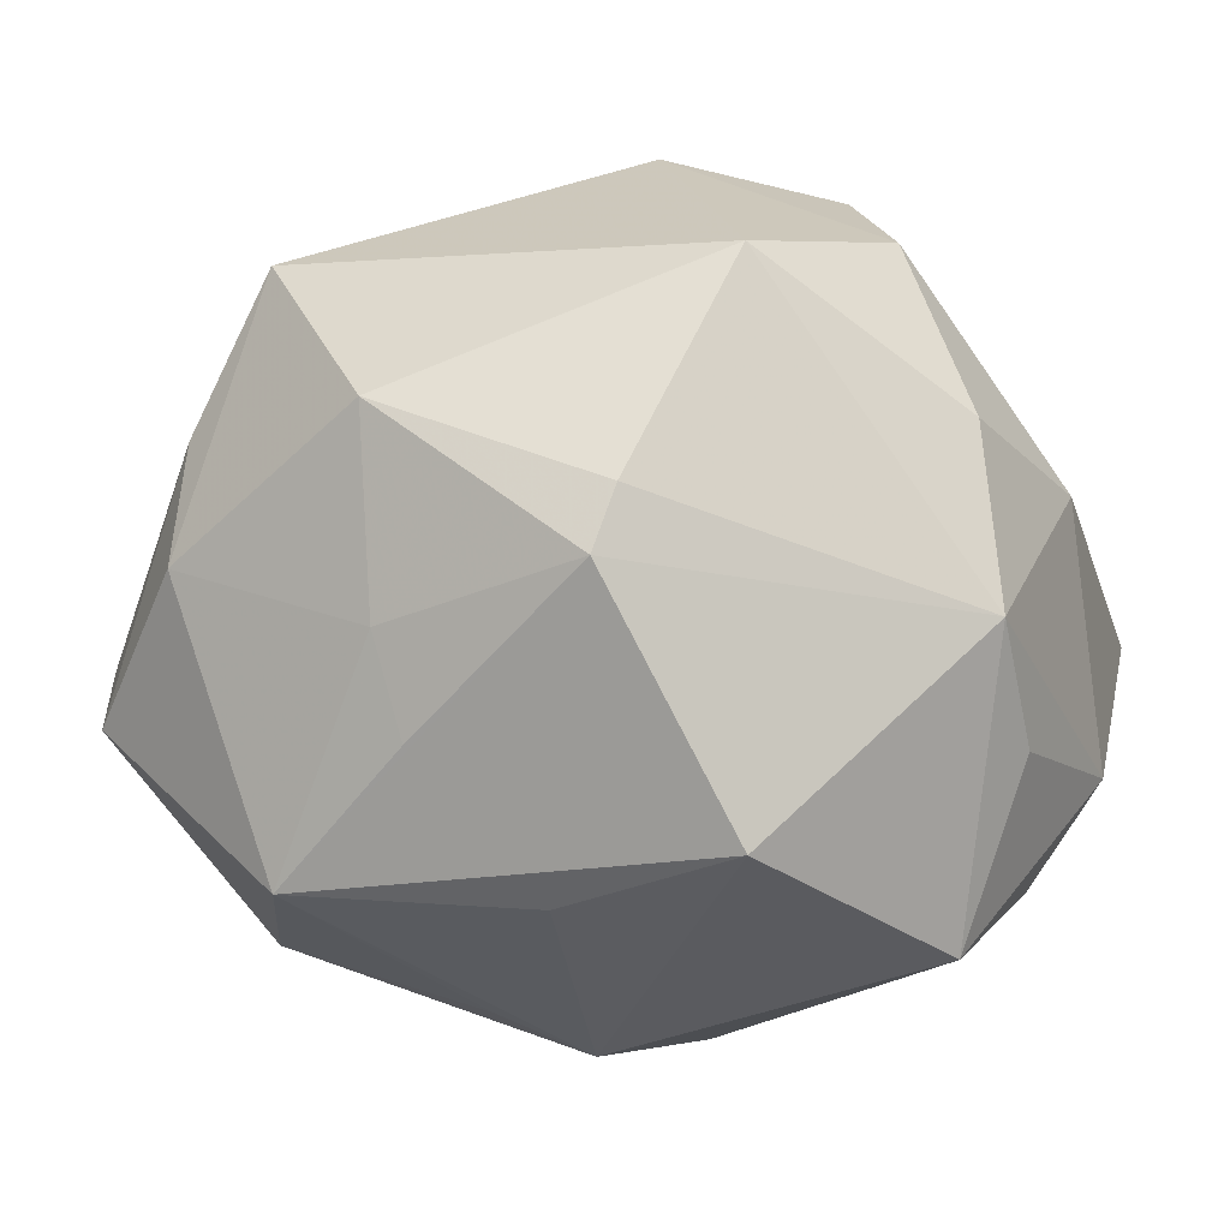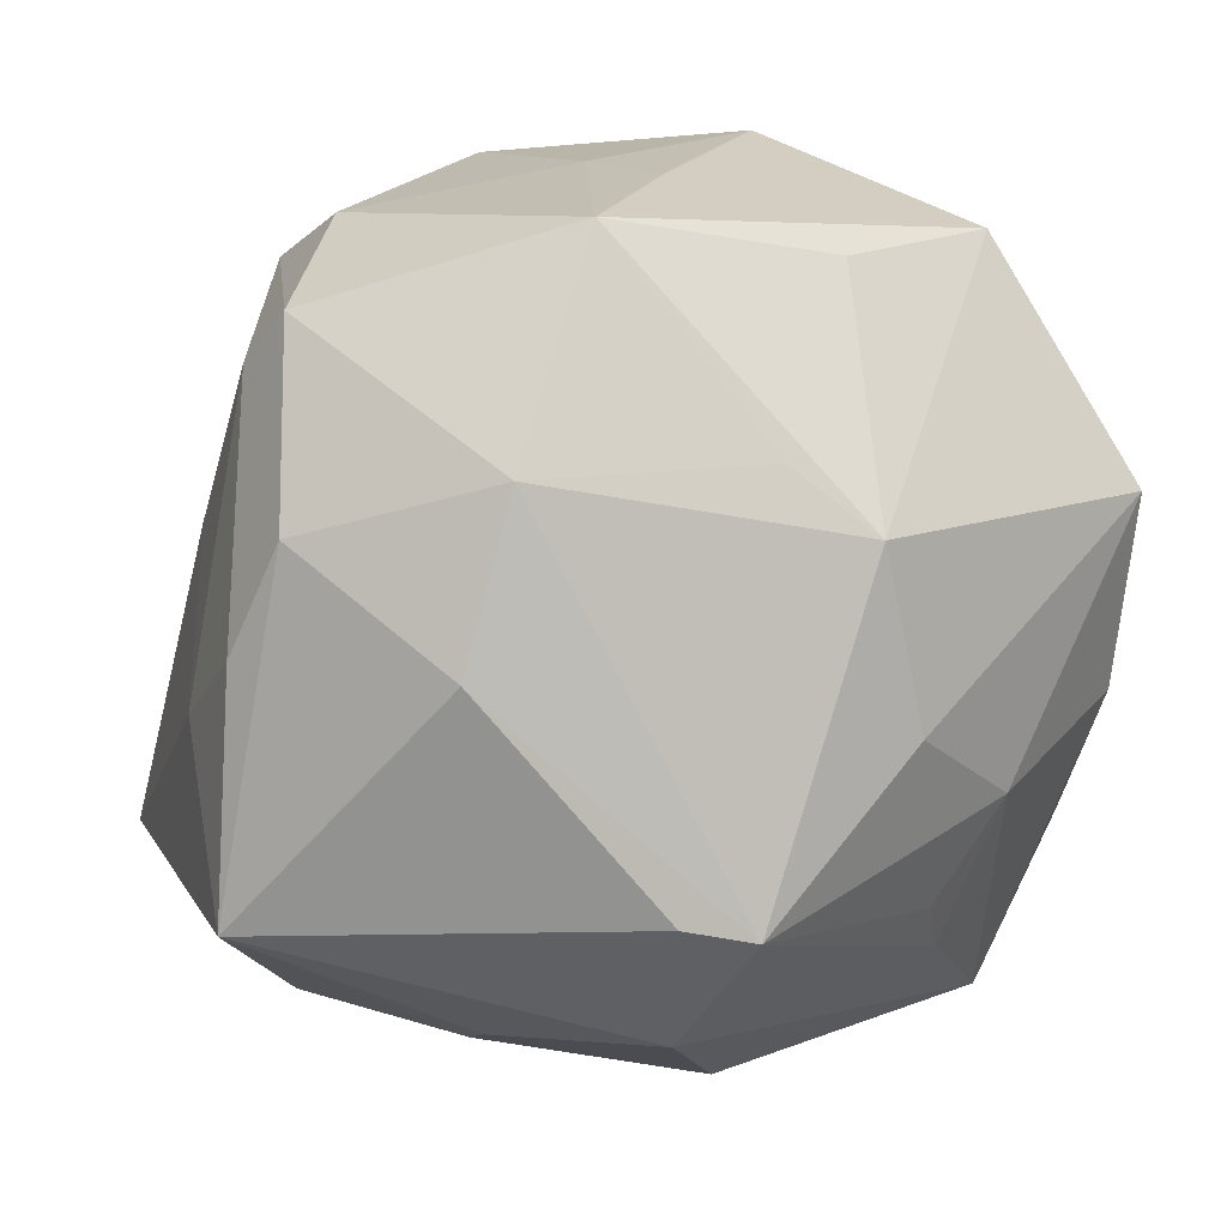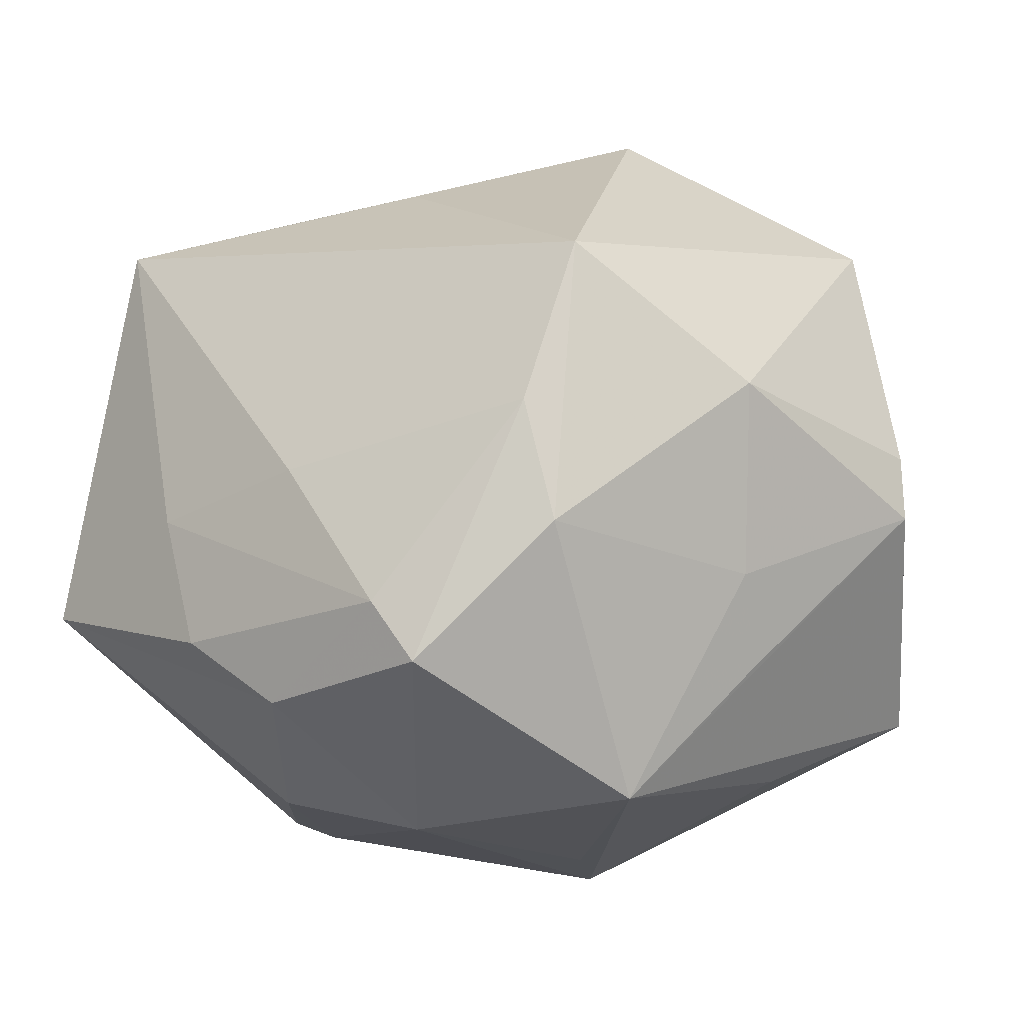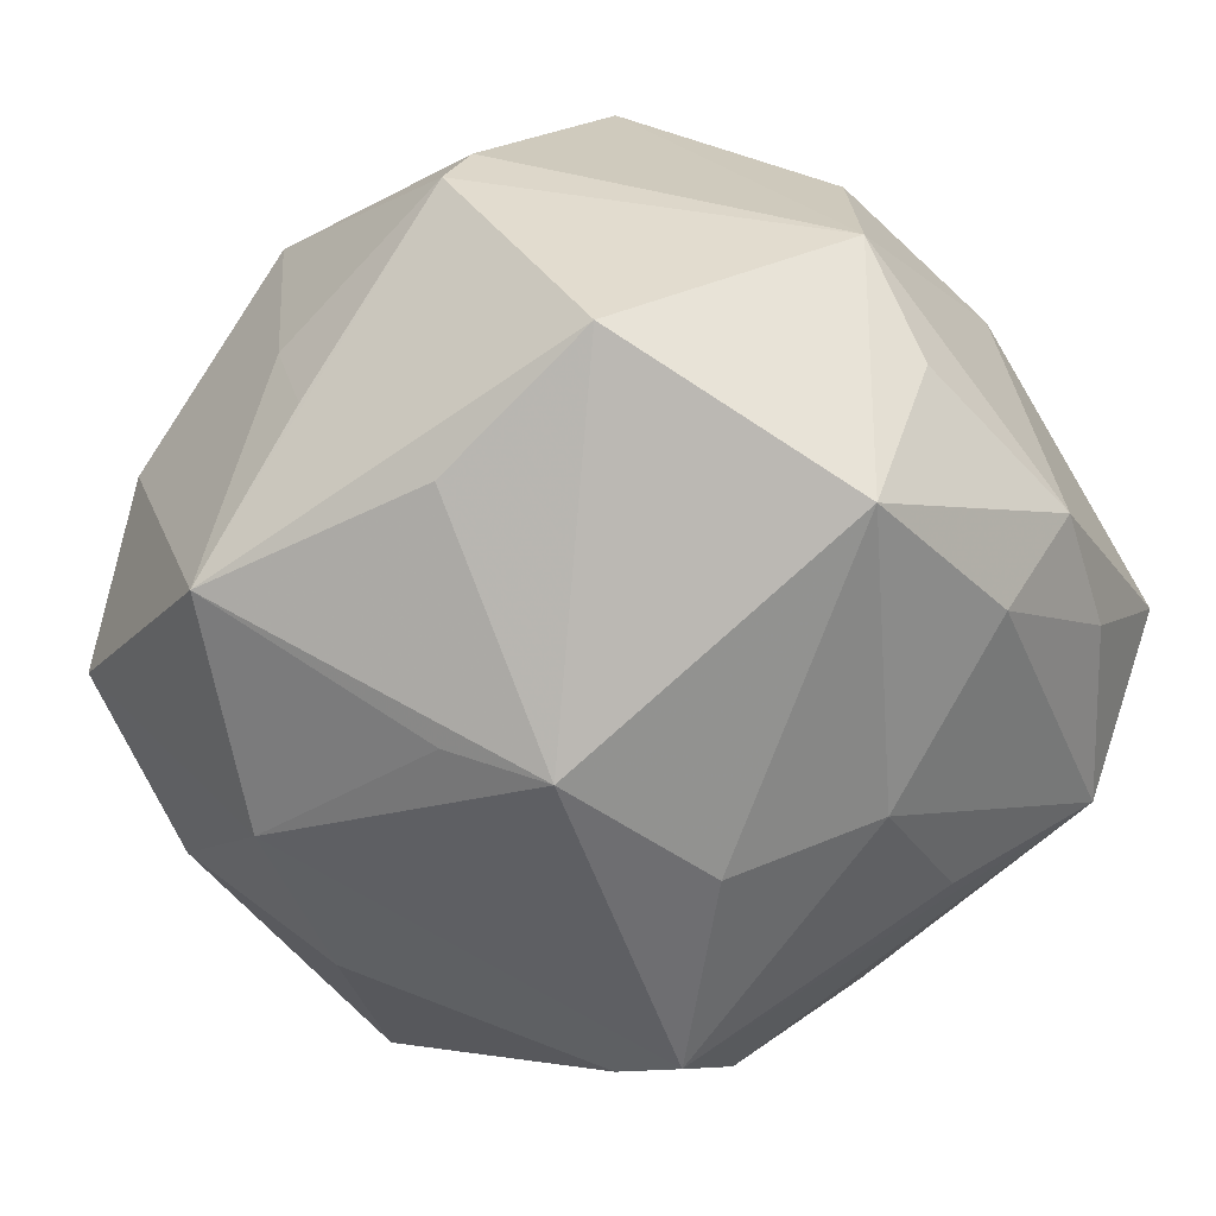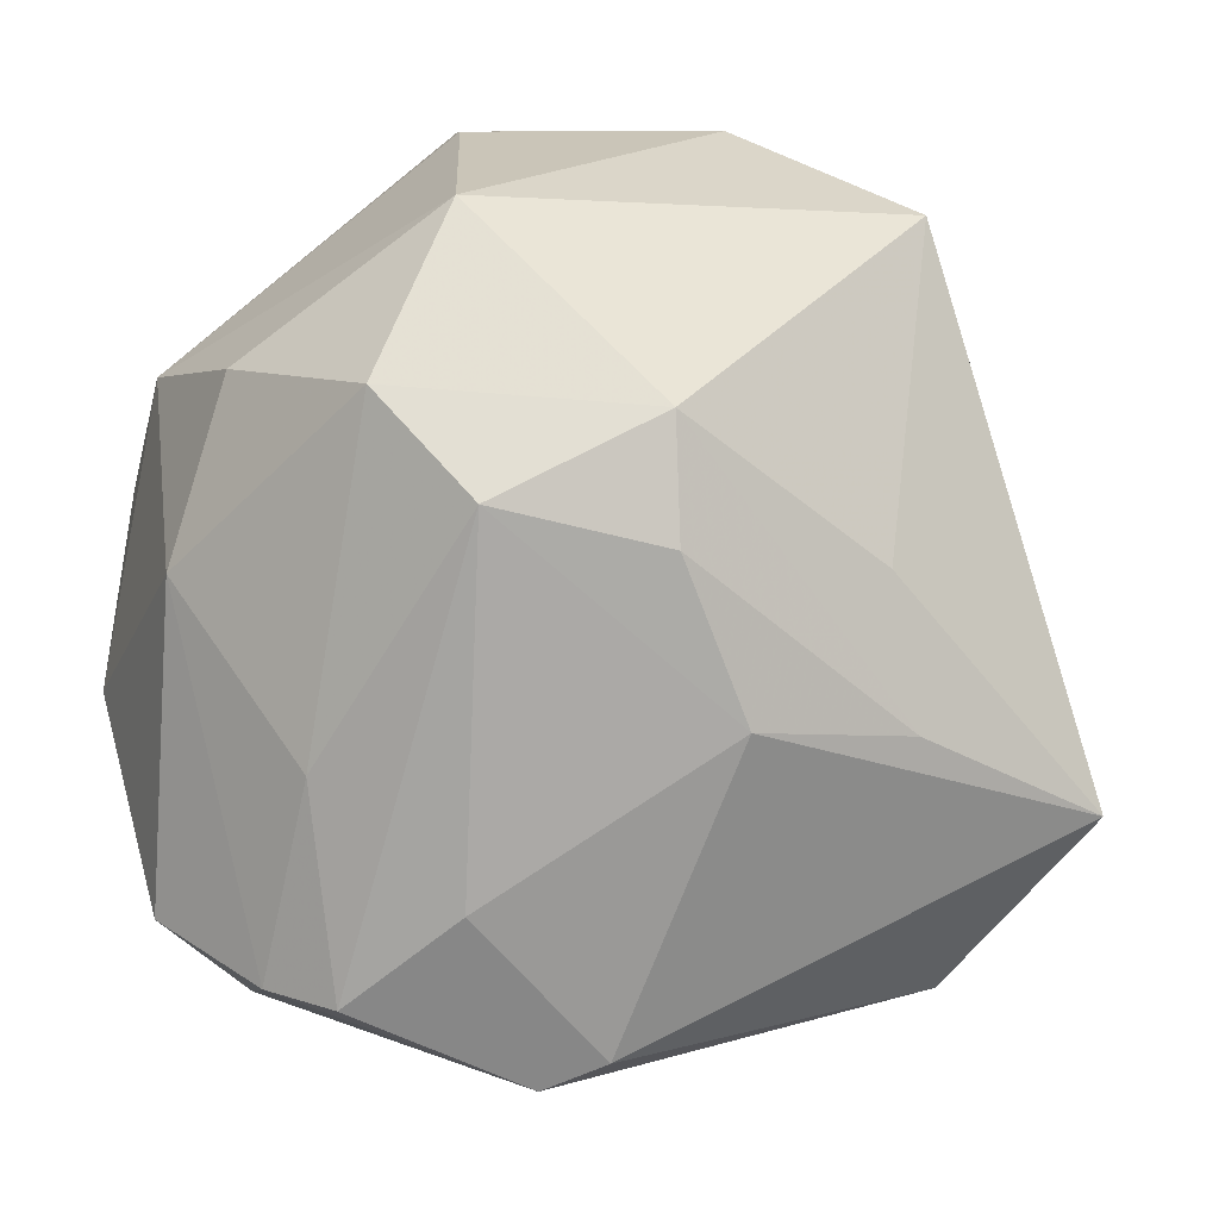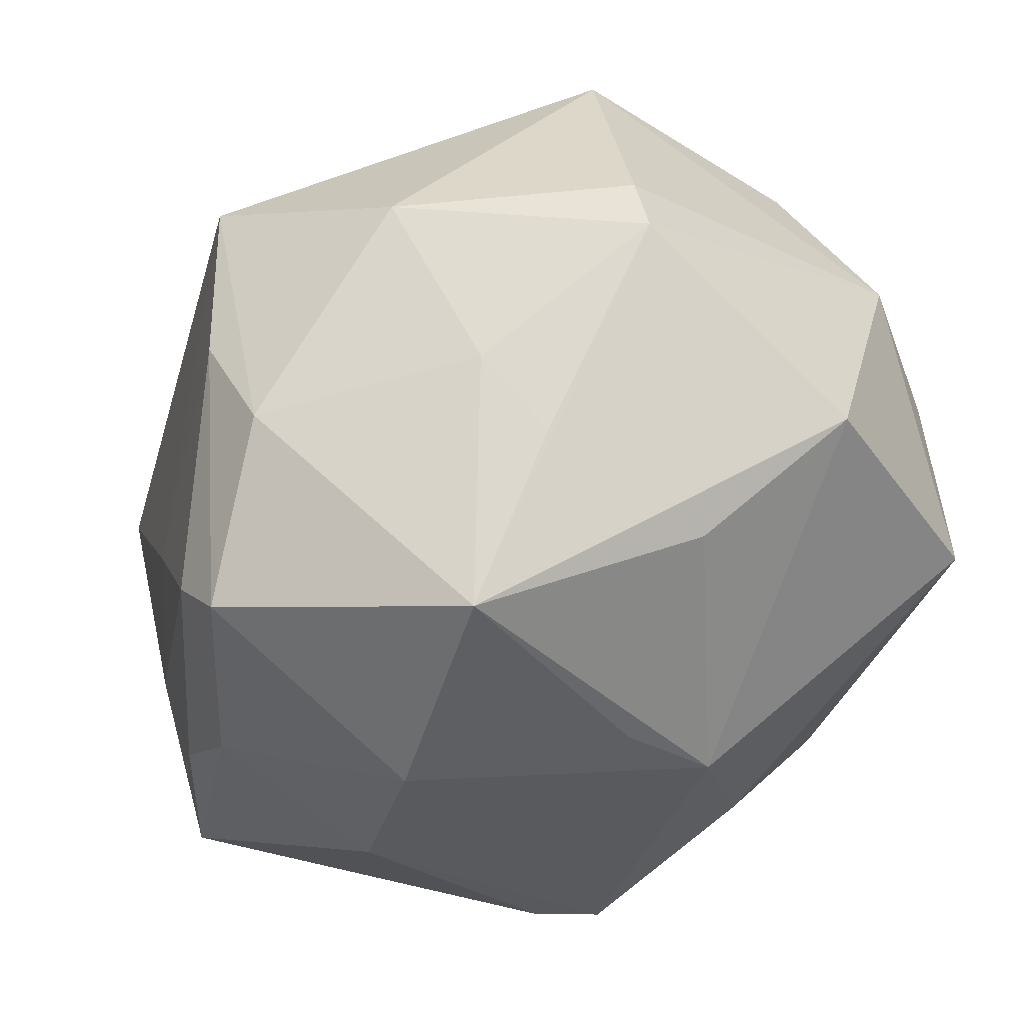
<metadata>
{"format":"obj","ext":"obj","renderer":"f3d","projection":"perspective","resolution":1024,"background":"white","views":[{"elev":-5.0,"azim":-158.7,"up":"+Z"},{"elev":7.5,"azim":150.2,"up":"+Y"},{"elev":3.3,"azim":138.9,"up":"+Z"},{"elev":-56.0,"azim":-143.2,"up":"+Z"},{"elev":-8.9,"azim":-19.0,"up":"+Y"},{"elev":60.6,"azim":154.1,"up":"+Y"}]}
</metadata>
<code>
v 0.04658 -0.006736 0.00136
v 0.04805 -4.296e-05 -0.01153
v 0.019 0.0393 -0.02699
v 0.03008 0.03965 0.003102
v -0.04386 -0.03202 -0.001201
v 0.04533 0.01128 -0.01728
v -0.006684 0.0357 -0.02837
v -0.01805 -0.03035 -0.02787
v -0.01139 -0.04821 0.01722
v 0.01881 -0.01626 0.03658
v -0.03285 0.01327 0.0341
v 0.0419 0.03107 -0.0113
v 0.006403 0.01793 -0.03828
v 0.01529 -0.001337 0.03871
v 0.01018 -0.02419 -0.04108
v -0.006525 -0.007277 -0.04169
v -0.04684 -0.008471 -0.01579
v 0.0434 0.02612 -0.00536
v 0.0005949 -0.04319 -0.0171
v -0.03469 -0.0202 0.02133
v 0.02238 0.03431 0.03202
v -0.001415 0.01109 -0.04263
v -0.03931 -0.00718 -0.02693
v 0.02454 -0.0364 -0.01537
v -0.01535 0.04779 0.001797
v 0.02283 -0.03835 -0.009345
v -0.01438 -0.02547 -0.03201
v 0.02978 -0.03817 0.01536
v 0.01707 -0.02272 -0.03828
v -0.04583 -0.000723 0.01109
v -0.04228 -0.02161 -0.01505
v 0.0122 -0.03606 -0.02906
v 0.001412 -0.01686 0.03883
v -0.02403 0.03207 0.03134
v -0.02449 0.001782 0.04084
v 0.04223 0.01032 0.00768
v 0.04007 -0.02251 0.0313
v -0.0211 -0.03282 0.0261
v 0.00762 0.04563 0.0171
v -0.02607 0.03809 -0.0236
v -0.04162 0.01789 0.01638
v -0.03084 -0.03819 -0.01673
v 0.02983 0.01688 -0.03207
v 0.006873 0.04447 -0.003416
v -0.03803 0.01302 -0.03296
v -0.00563 -0.04568 0.02102
v 0.004234 0.04322 -0.01385
v -0.03039 -0.04102 0.01676
v -0.01702 0.04564 0.008332
v 0.03043 0.03527 0.01556
v -0.006943 -0.001714 0.04345
v -0.007864 0.01069 0.04485
v 0.04903 -0.02515 -0.01075
v -0.03589 -0.03888 0.01023
v -0.02055 -0.01448 -0.03555
v -0.04463 0.02095 -0.002229
v -0.04453 0.01191 -0.01392
v 0.03449 -0.0006904 -0.03087
f 32 42 15
f 37 53 1
f 4 50 12
f 50 4 21
f 37 33 46
f 31 5 17
f 42 5 31
f 17 5 30
f 37 1 36
f 36 21 37
f 50 21 36
f 18 36 1
f 12 50 18
f 50 36 18
f 15 58 29
f 29 58 53
f 29 32 15
f 53 32 29
f 53 58 6
f 12 18 6
f 43 58 15
f 12 6 43
f 43 6 58
f 39 21 4
f 25 49 39
f 17 30 56
f 56 30 41
f 56 49 25
f 22 43 15
f 40 56 25
f 45 56 40
f 40 22 45
f 38 33 35
f 35 48 38
f 38 46 33
f 9 46 38
f 38 48 9
f 41 30 11
f 35 52 11
f 54 30 5
f 54 5 42
f 54 42 9
f 9 48 54
f 19 26 9
f 9 42 19
f 42 32 19
f 24 32 53
f 53 26 24
f 24 19 32
f 26 19 24
f 28 26 53
f 28 53 37
f 37 46 28
f 28 46 9
f 9 26 28
f 53 6 2
f 2 6 18
f 2 1 53
f 2 18 1
f 12 43 3
f 3 4 12
f 25 47 3
f 3 40 25
f 10 33 37
f 37 21 14
f 21 52 14
f 14 10 37
f 52 10 14
f 35 33 51
f 51 52 35
f 33 10 51
f 51 10 52
f 34 52 21
f 21 39 34
f 34 11 52
f 34 39 49
f 41 11 34
f 34 56 41
f 49 56 34
f 57 45 17
f 17 56 57
f 57 56 45
f 15 42 8
f 42 55 8
f 45 22 16
f 16 55 45
f 16 22 15
f 15 55 16
f 42 31 23
f 23 55 42
f 45 55 23
f 17 45 23
f 23 31 17
f 20 11 30
f 30 54 20
f 20 54 48
f 20 48 35
f 35 11 20
f 43 22 13
f 13 3 43
f 22 3 13
f 40 3 7
f 22 40 7
f 7 3 22
f 44 3 47
f 44 47 25
f 25 39 44
f 44 39 4
f 4 3 44
f 27 55 15
f 15 8 27
f 27 8 55

</code>
